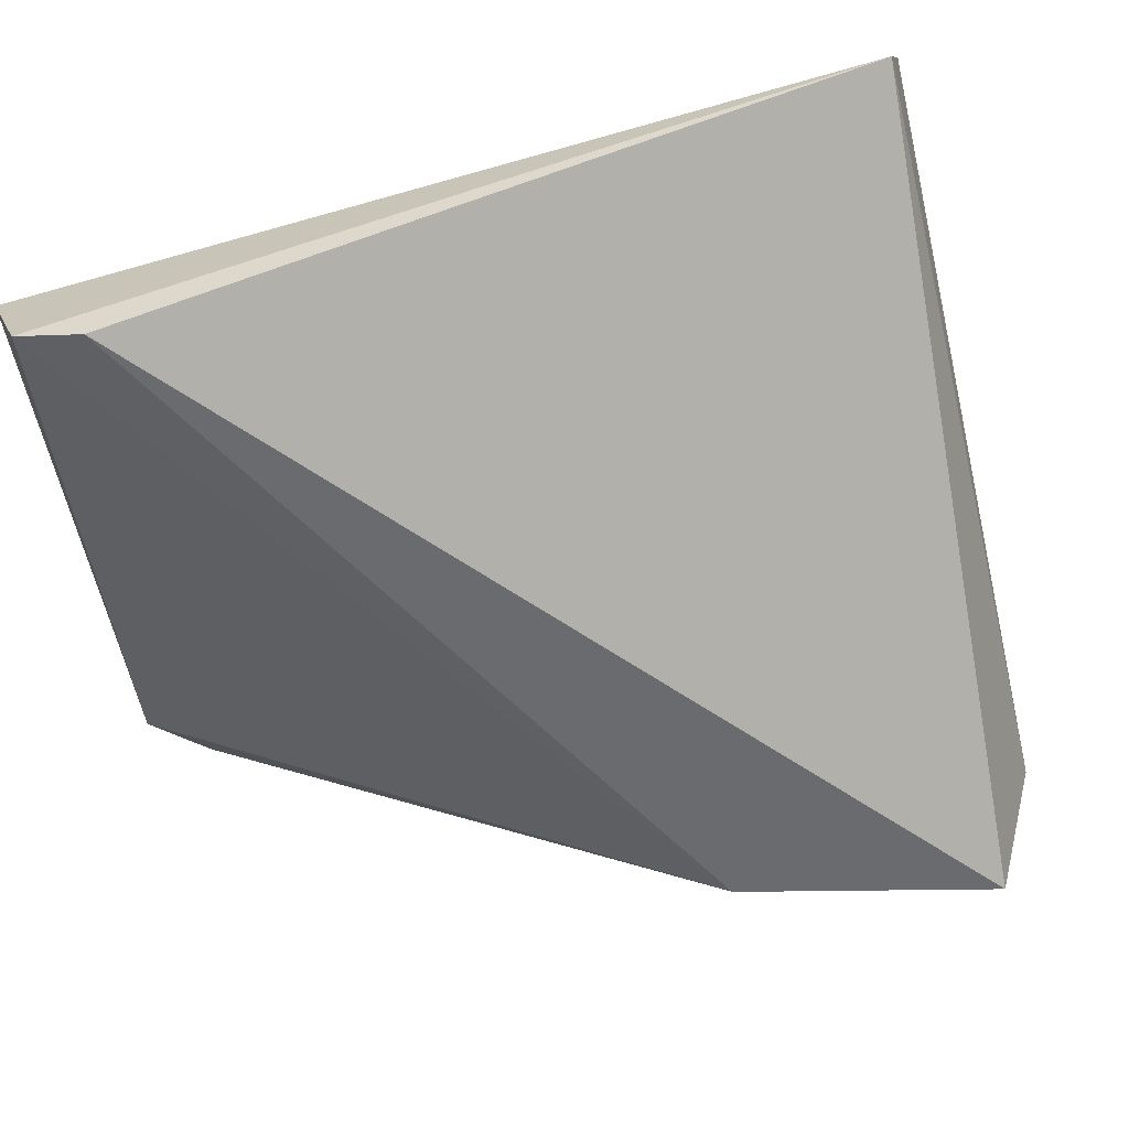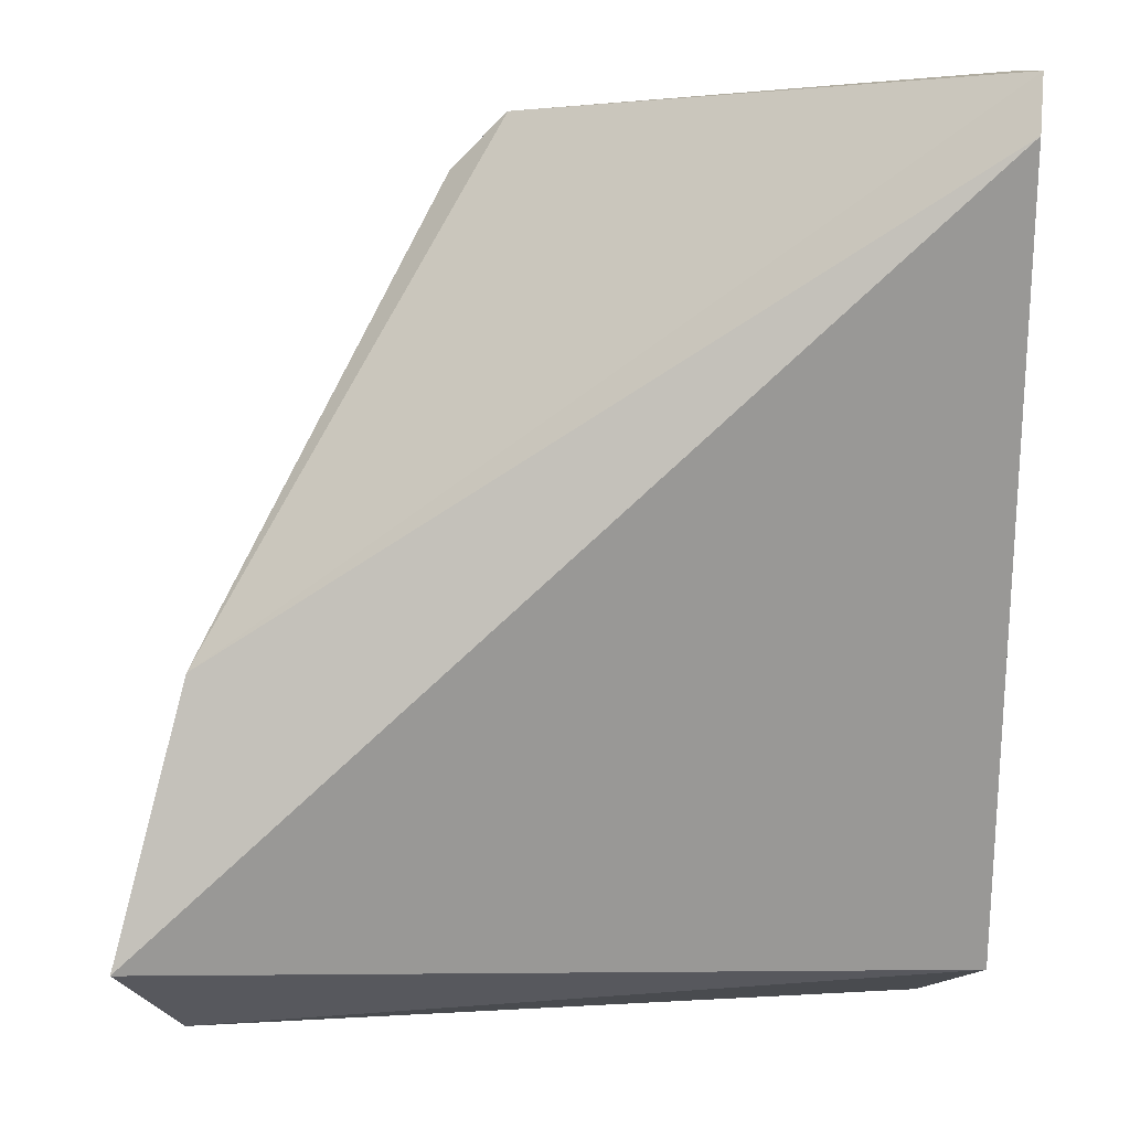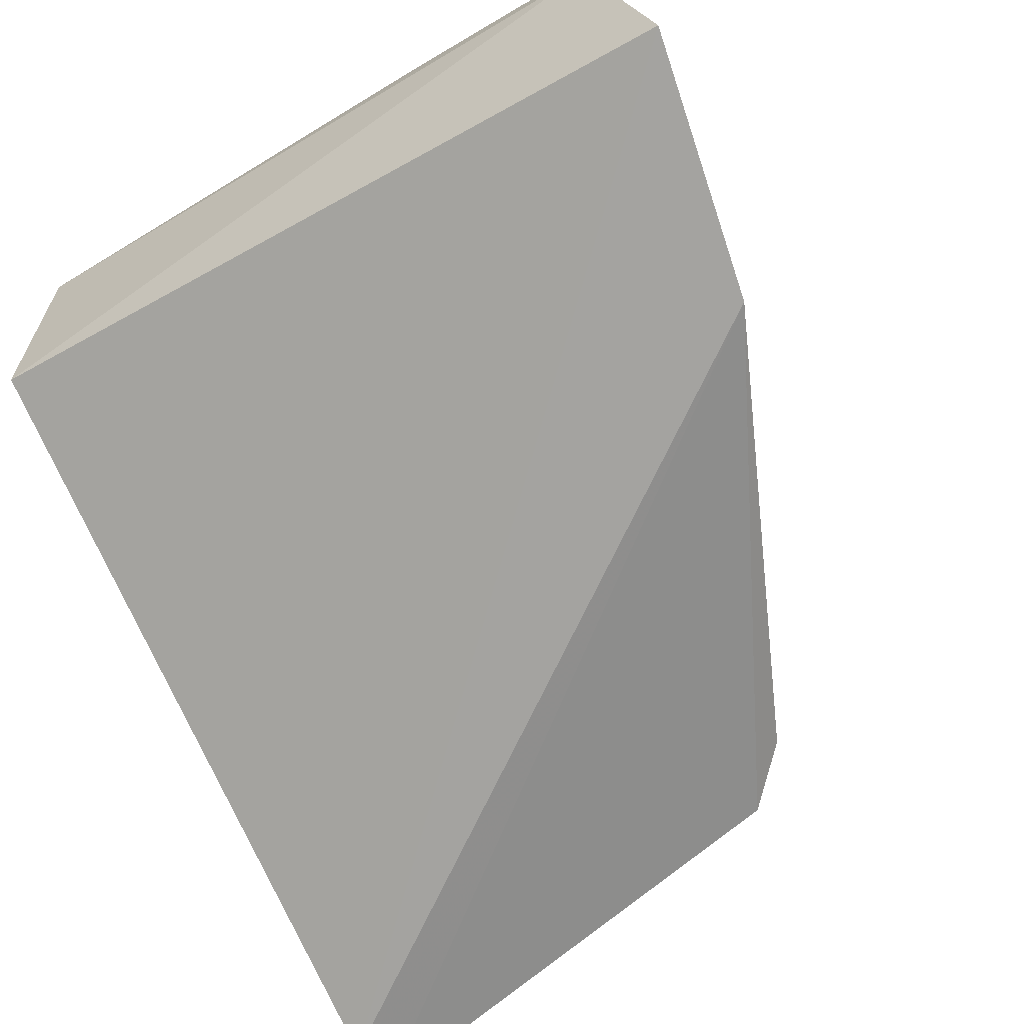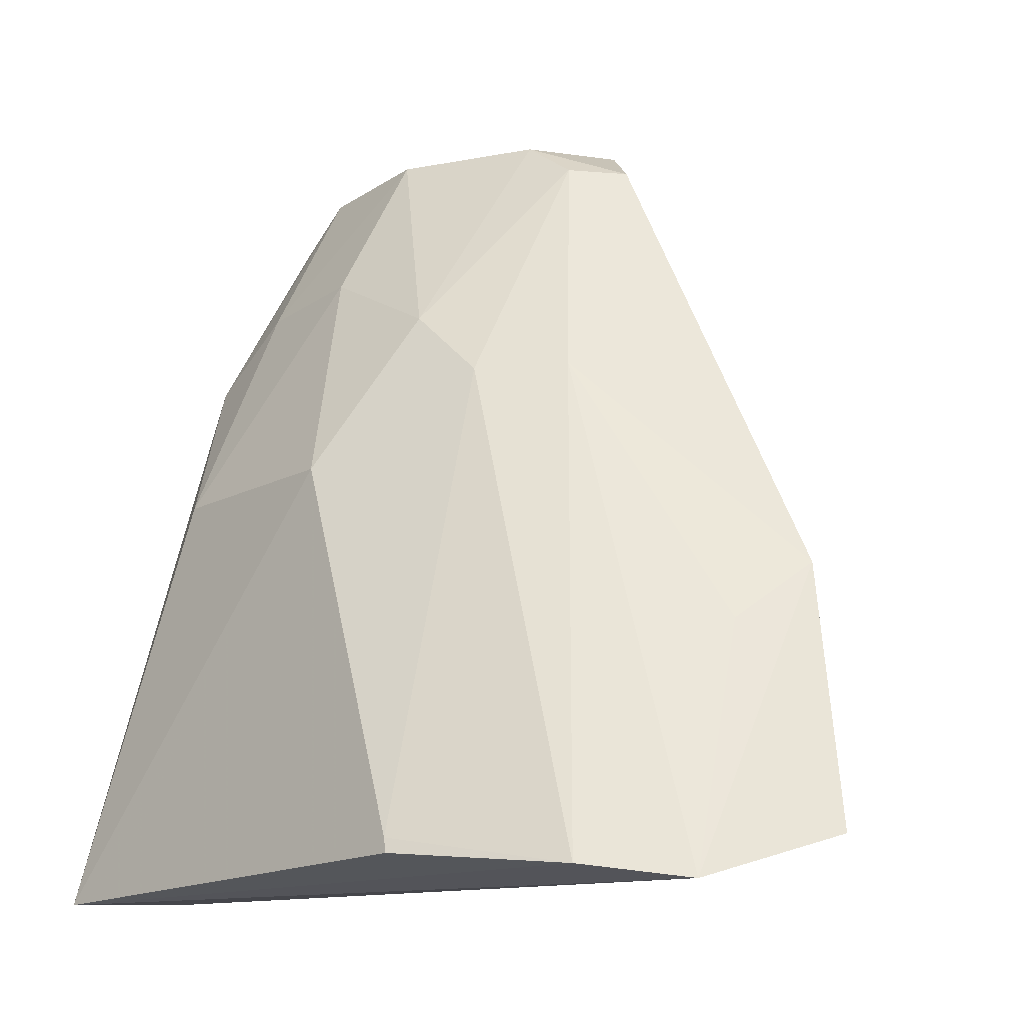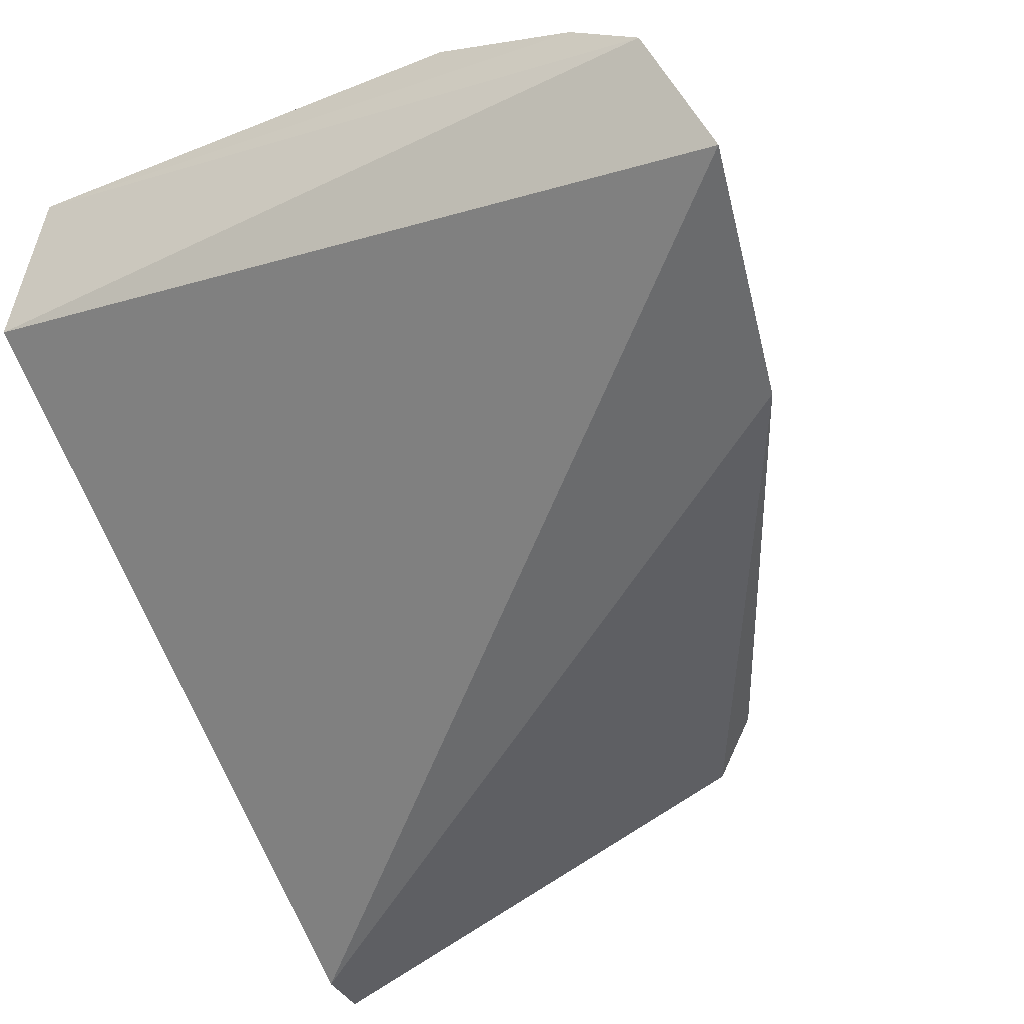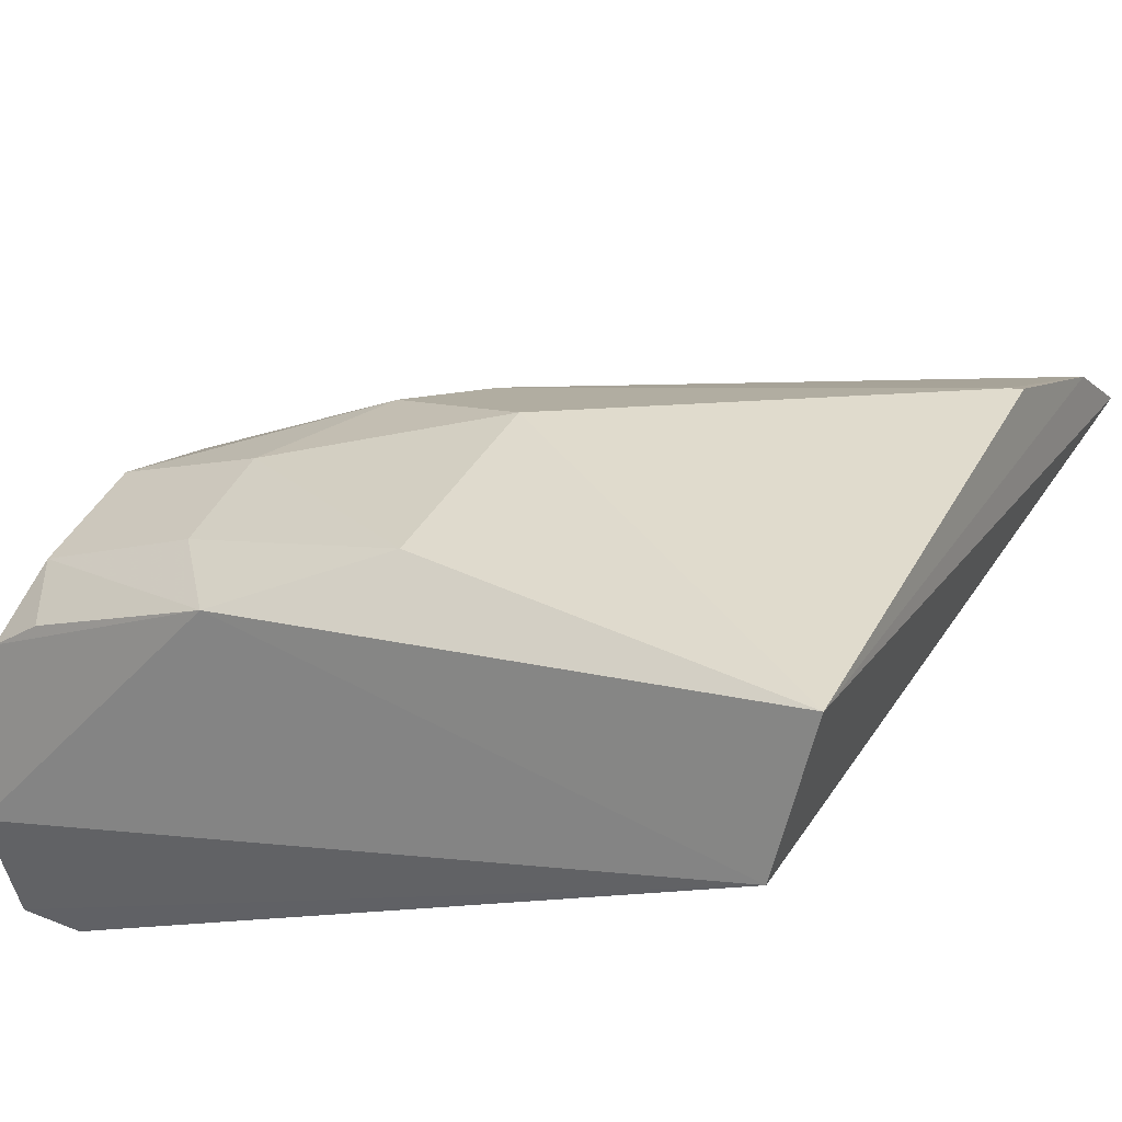
<metadata>
{"format":"obj","ext":"obj","renderer":"f3d","projection":"perspective","resolution":1024,"background":"white","views":[{"elev":-63.9,"azim":99.3,"up":"+Y"},{"elev":-8.9,"azim":-0.3,"up":"+Z"},{"elev":-61.1,"azim":-147.1,"up":"+Y"},{"elev":-16.8,"azim":-129.8,"up":"+Z"},{"elev":-42.2,"azim":-152.0,"up":"+Y"},{"elev":41.5,"azim":115.7,"up":"+Y"}]}
</metadata>
<code>
v 0.02474 0.1282 0.09195
v 0.02861 0.1143 0.08987
v 0.02606 0.1428 0.05044
v -0.01028 0.133 0.04868
v 0.002446 0.1249 0.08869
v 0.02848 0.1349 0.05137
v 0.005187 0.1233 0.09099
v 0.01064 0.1393 0.07111
v -0.01285 0.1263 0.05101
v 0.02825 0.1196 0.09171
v 0.0139 0.131 0.09123
v 0.02136 0.1394 0.07148
v 0.001389 0.1412 0.05035
v 0.003687 0.1343 0.07572
v 0.02836 0.1139 0.08682
v -0.009401 0.1242 0.06465
v 0.02486 0.1354 0.07975
v 0.007164 0.1277 0.09102
v 0.01434 0.135 0.08325
v -0.006376 0.1368 0.04942
v 0.0001281 0.1312 0.07579
v 0.001598 0.1411 0.05108
v 0.02069 0.1307 0.0913
v 0.007425 0.135 0.07936
v 0.02055 0.1349 0.0831
v 0.004394 0.1273 0.08891
v -0.00824 0.1283 0.06147
v 0.02448 0.1302 0.08949
f 6 4 3
f 9 4 6
f 10 2 6
f 10 7 2
f 10 1 7
f 12 3 8
f 15 9 6
f 15 6 2
f 16 7 5
f 16 4 9
f 16 9 15
f 16 15 2
f 16 2 7
f 17 10 6
f 17 6 3
f 17 1 10
f 17 3 12
f 18 7 1
f 18 1 11
f 18 5 7
f 19 12 8
f 20 13 3
f 20 3 4
f 21 16 5
f 21 20 4
f 21 14 20
f 22 14 8
f 22 20 14
f 22 13 20
f 22 8 3
f 22 3 13
f 23 11 1
f 24 18 11
f 24 11 19
f 24 19 8
f 24 8 14
f 25 17 12
f 25 12 19
f 25 23 17
f 25 19 11
f 25 11 23
f 26 14 21
f 26 24 14
f 26 18 24
f 26 21 5
f 26 5 18
f 27 21 4
f 27 4 16
f 27 16 21
f 28 23 1
f 28 1 17
f 28 17 23

</code>
